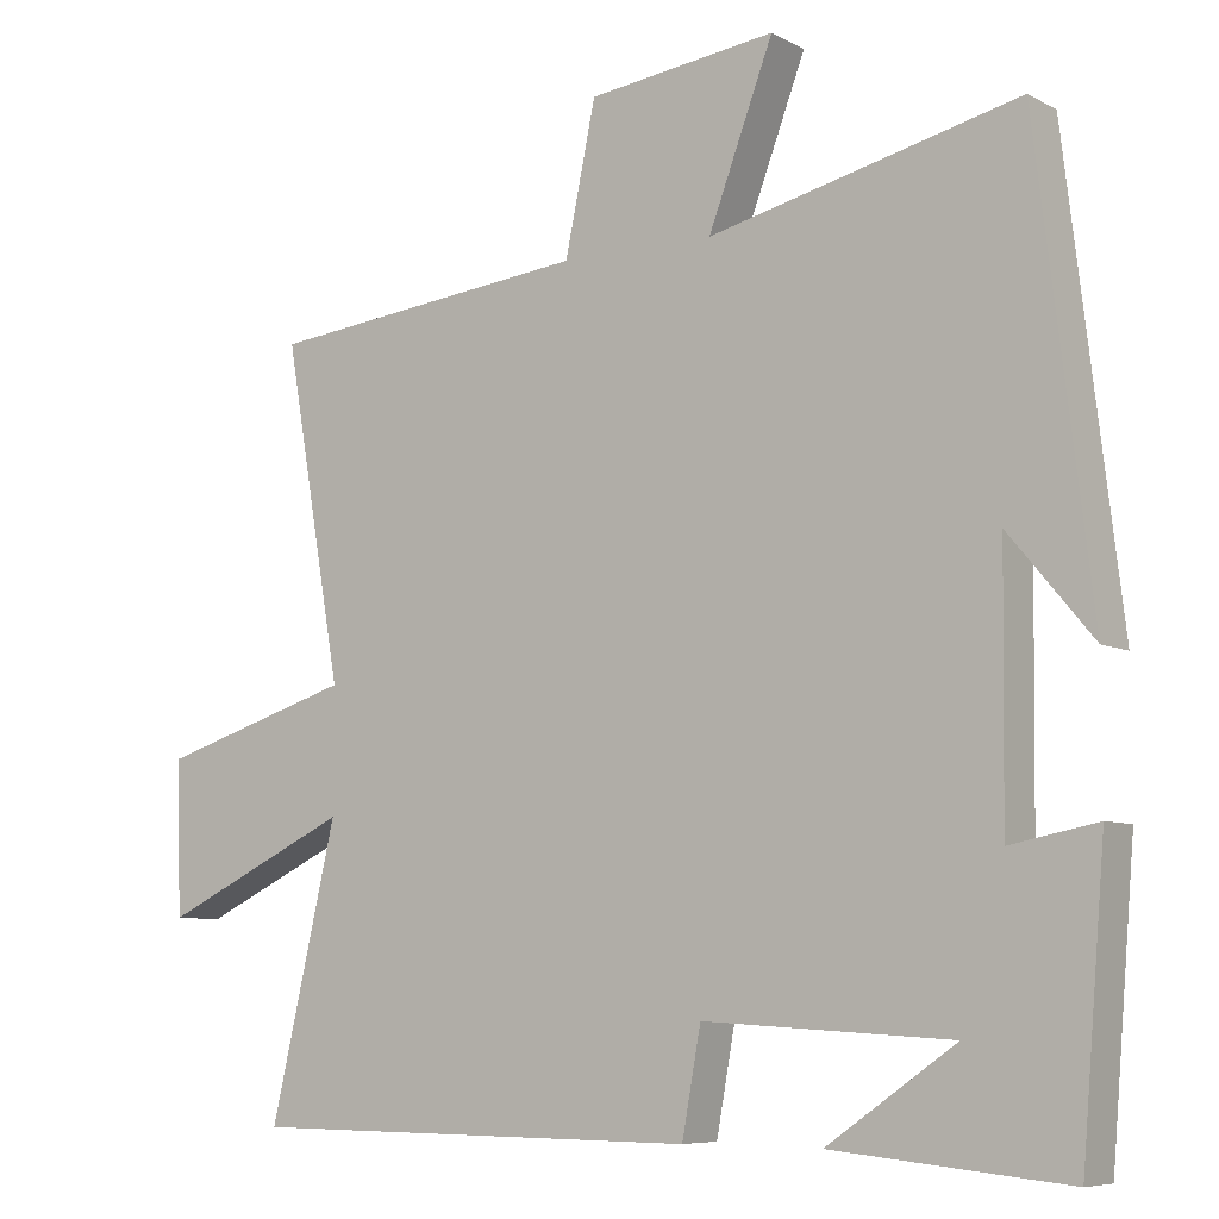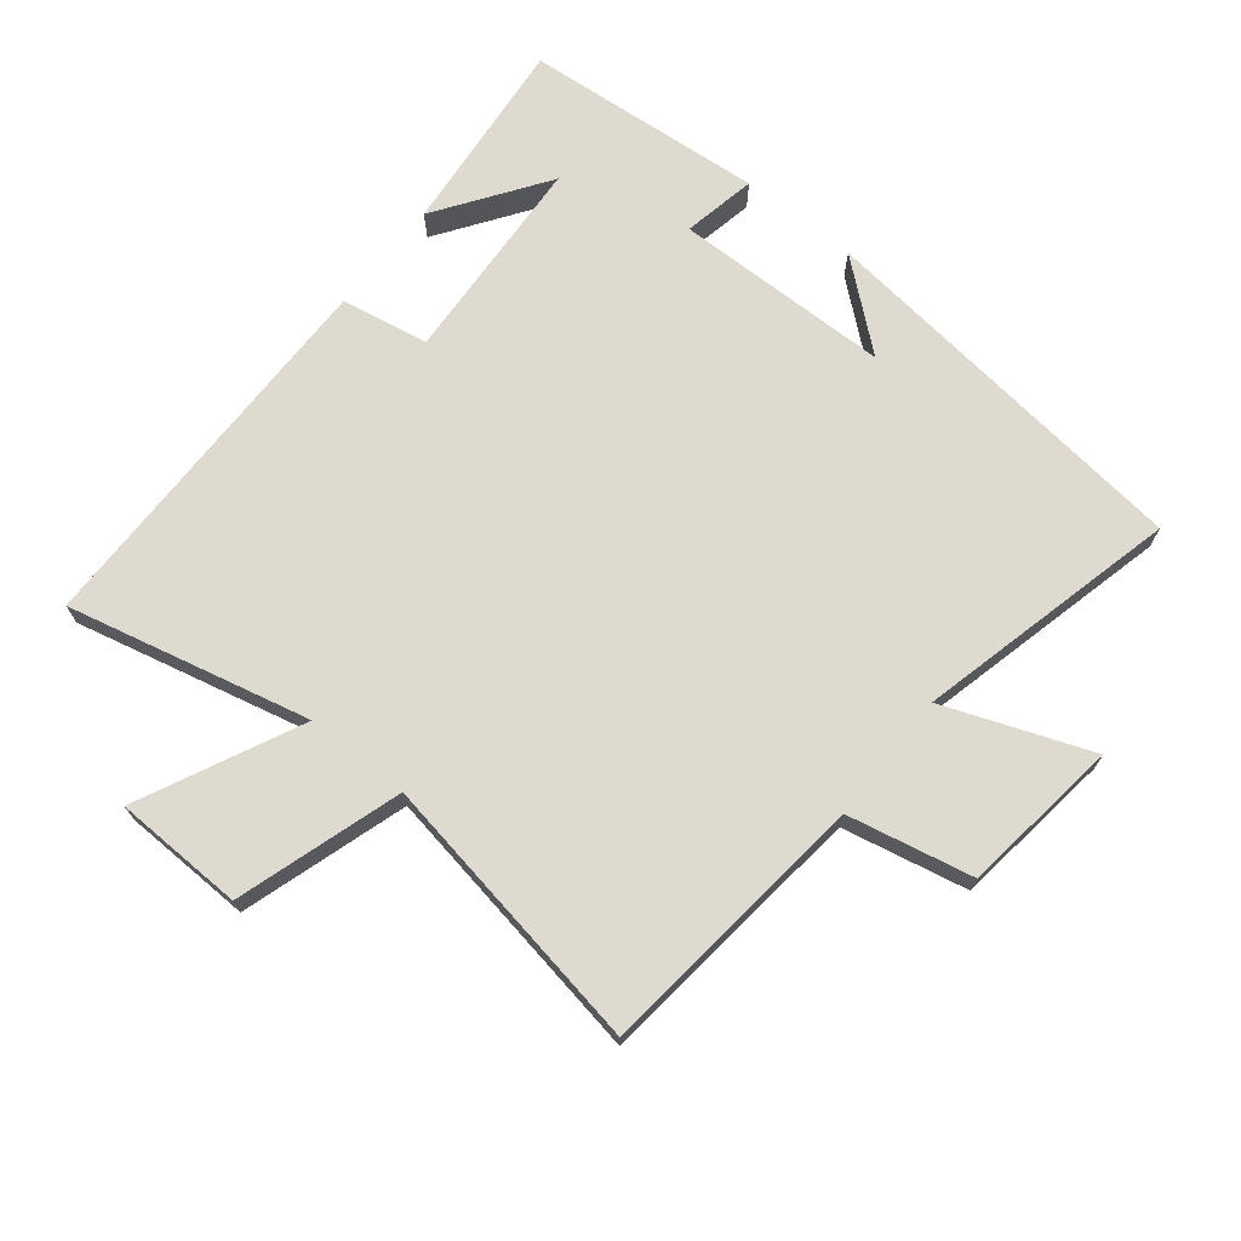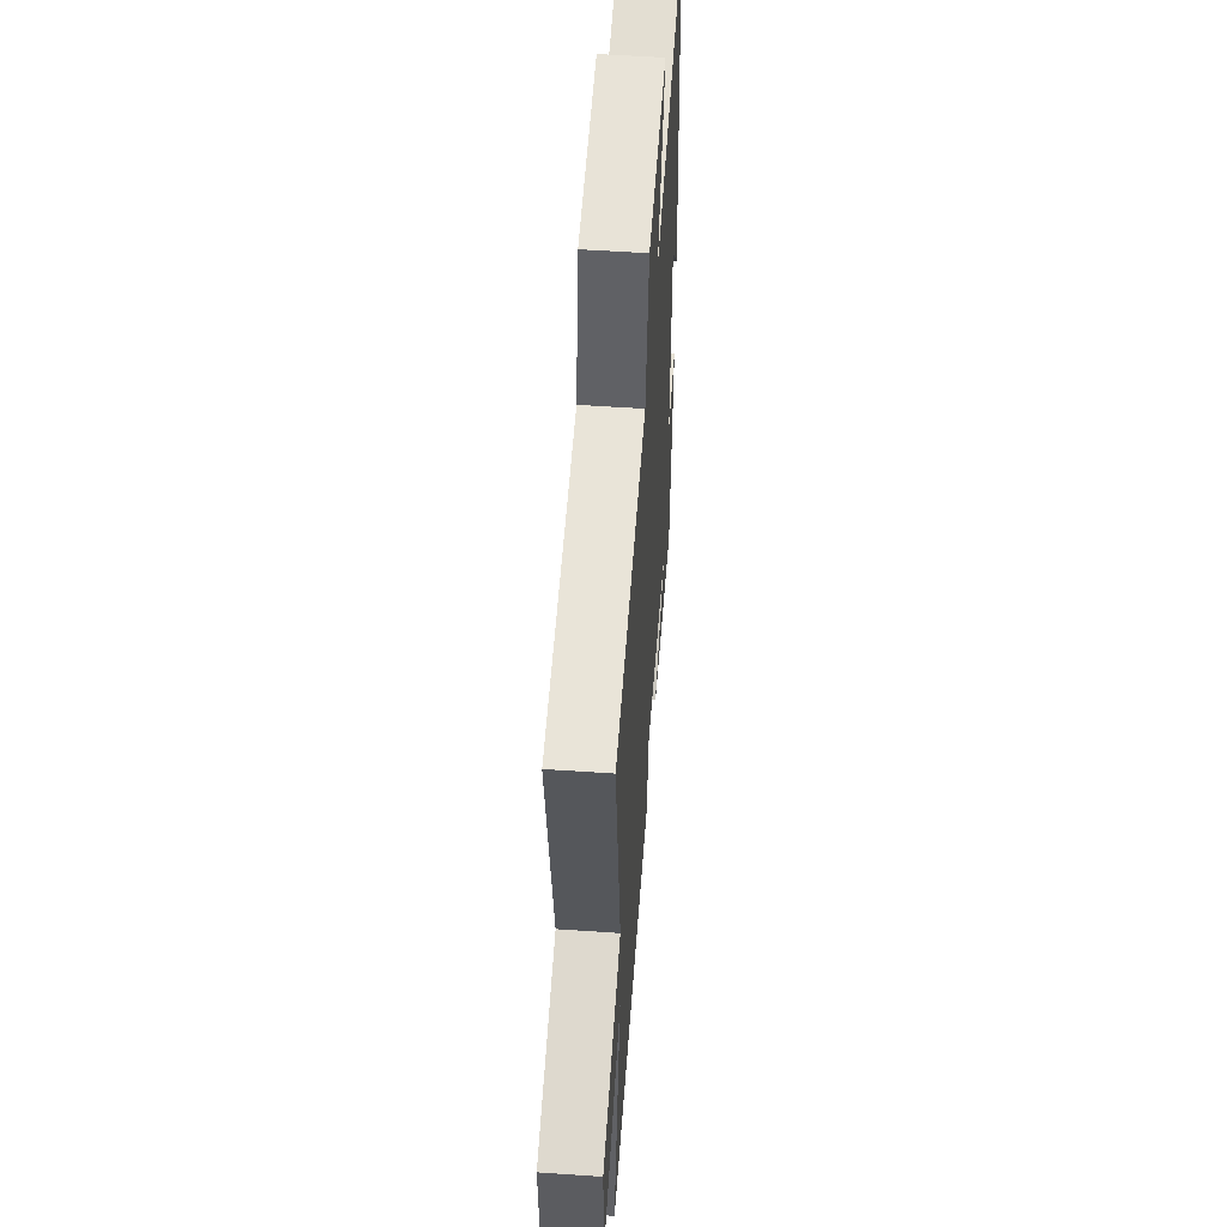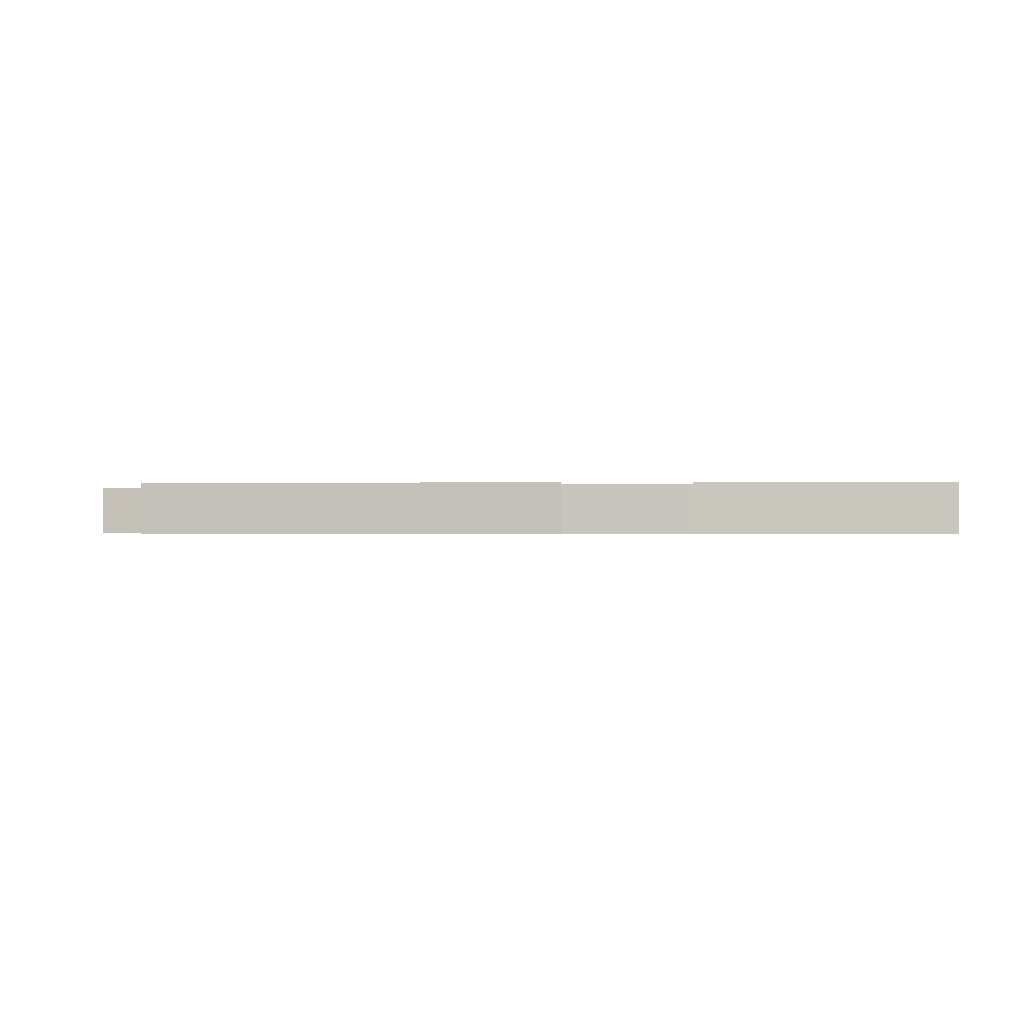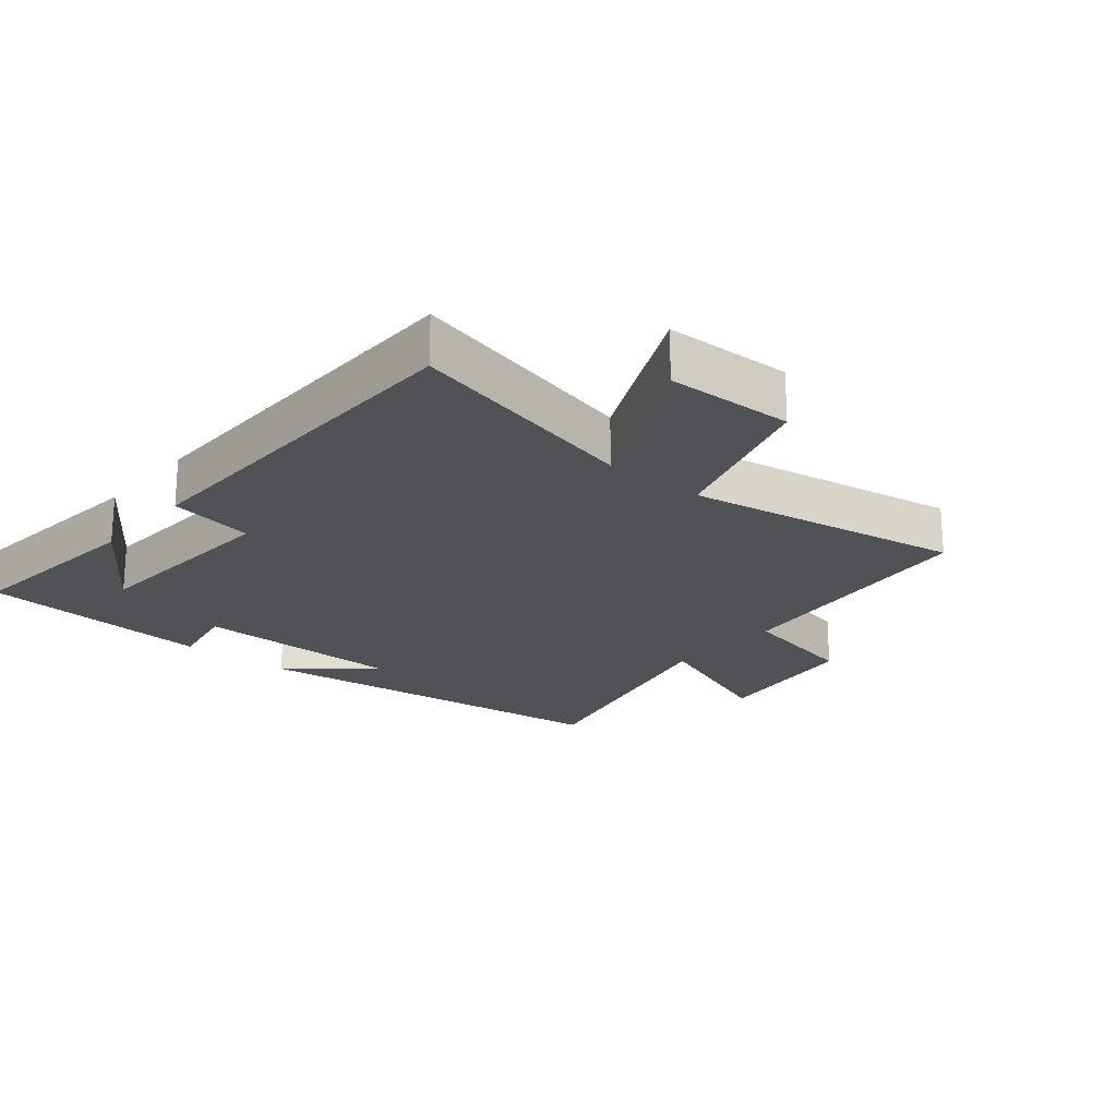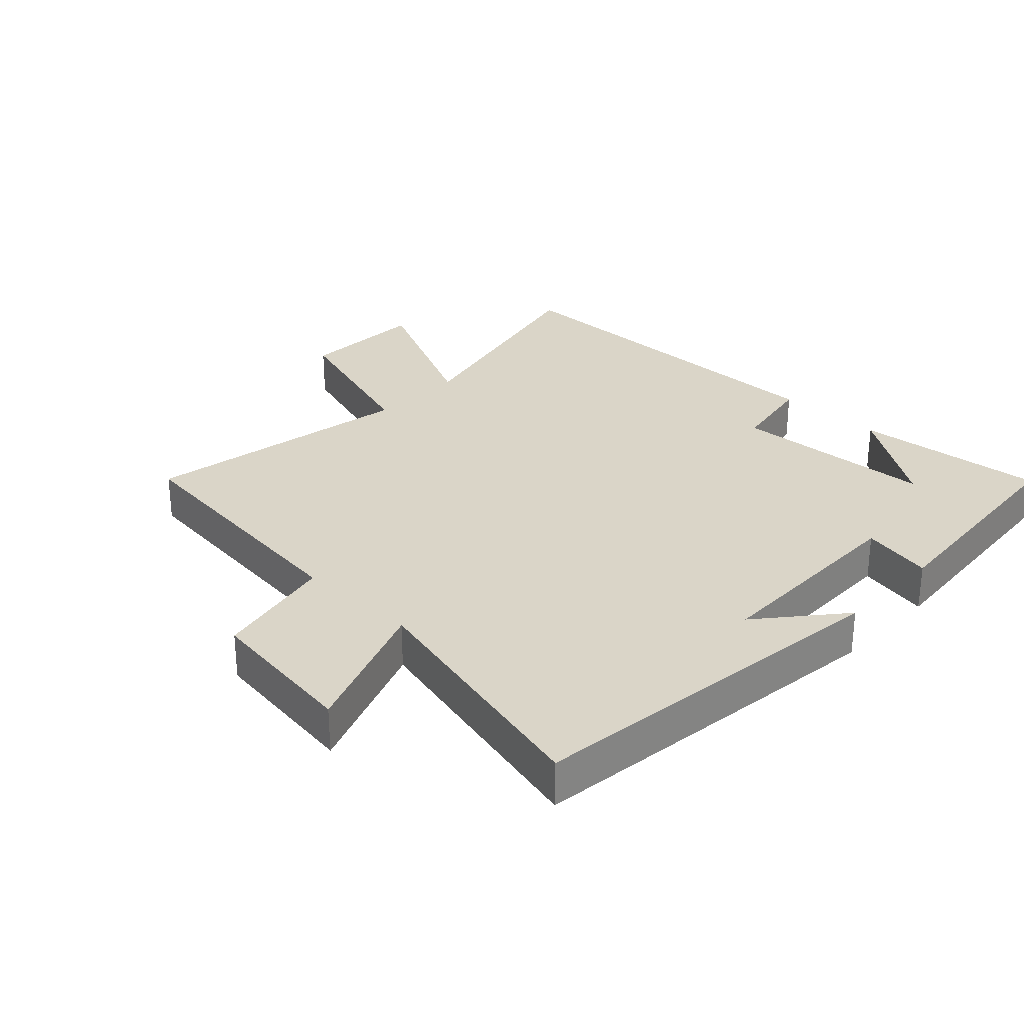
<metadata>
{"format":"obj","ext":"obj","renderer":"f3d","projection":"perspective","resolution":1024,"background":"white","views":[{"elev":-7.3,"azim":34.5,"up":"+Z"},{"elev":70.9,"azim":-51.4,"up":"+Y"},{"elev":53.7,"azim":-85.8,"up":"+Z"},{"elev":-0.5,"azim":91.7,"up":"+Y"},{"elev":-21.2,"azim":-130.1,"up":"+Y"},{"elev":29.3,"azim":43.5,"up":"+Y"}]}
</metadata>
<code>
v 0.43 0.07 0.596
v 0.5 0.07 0.011
v 0.393 0.07 0.139
v 0.389 0.07 -0.189
v 0.5 0.07 -0.167
v 0.47 0.07 -0.529
v 0.171 0.07 -0.5
v 0.335 0.07 -0.386
v 0.019 0.07 -0.368
v -0.005 0.07 -0.5
v -0.585 0.07 -0.496
v -0.5 0.07 -0.13
v -0.743 0.07 -0.246
v -0.749 0.07 -0.05
v -0.5 0.07 0.028
v -0.574 0.07 0.453
v -0.161 0.07 0.5
v -0.122 0.07 0.688
v 0.118 0.07 0.72
v 0.035 0.07 0.5
v 0.43 0 0.596
v 0.5 0 0.011
v 0.393 0 0.139
v 0.389 0 -0.189
v 0.5 0 -0.167
v 0.47 0 -0.529
v 0.171 0 -0.5
v 0.335 0 -0.386
v 0.019 0 -0.368
v -0.005 0 -0.5
v -0.585 0 -0.496
v -0.5 0 -0.13
v -0.743 0 -0.246
v -0.749 0 -0.05
v -0.5 0 0.028
v -0.574 0 0.453
v -0.161 0 0.5
v -0.122 0 0.688
v 0.118 0 0.72
v 0.035 0 0.5
f 17 18 19 20
f 15 16 17 20
f 15 20 1
f 12 13 14 15
f 12 15 1
f 9 10 11 12
f 8 9 12 1
f 6 7 8
f 4 5 6 8
f 3 4 8
f 3 8 1
f 1 2 3
f 40 39 38 37
f 40 37 36 35
f 21 40 35
f 35 34 33 32
f 21 35 32
f 32 31 30 29
f 21 32 29 28
f 28 27 26
f 28 26 25 24
f 28 24 23
f 21 28 23
f 23 22 21
f 1 21 22 2
f 2 22 23 3
f 3 23 24 4
f 4 24 25 5
f 5 25 26 6
f 6 26 27 7
f 7 27 28 8
f 8 28 29 9
f 9 29 30 10
f 10 30 31 11
f 11 31 32 12
f 12 32 33 13
f 13 33 34 14
f 14 34 35 15
f 15 35 36 16
f 16 36 37 17
f 17 37 38 18
f 18 38 39 19
f 19 39 40 20
f 20 40 21 1

</code>
